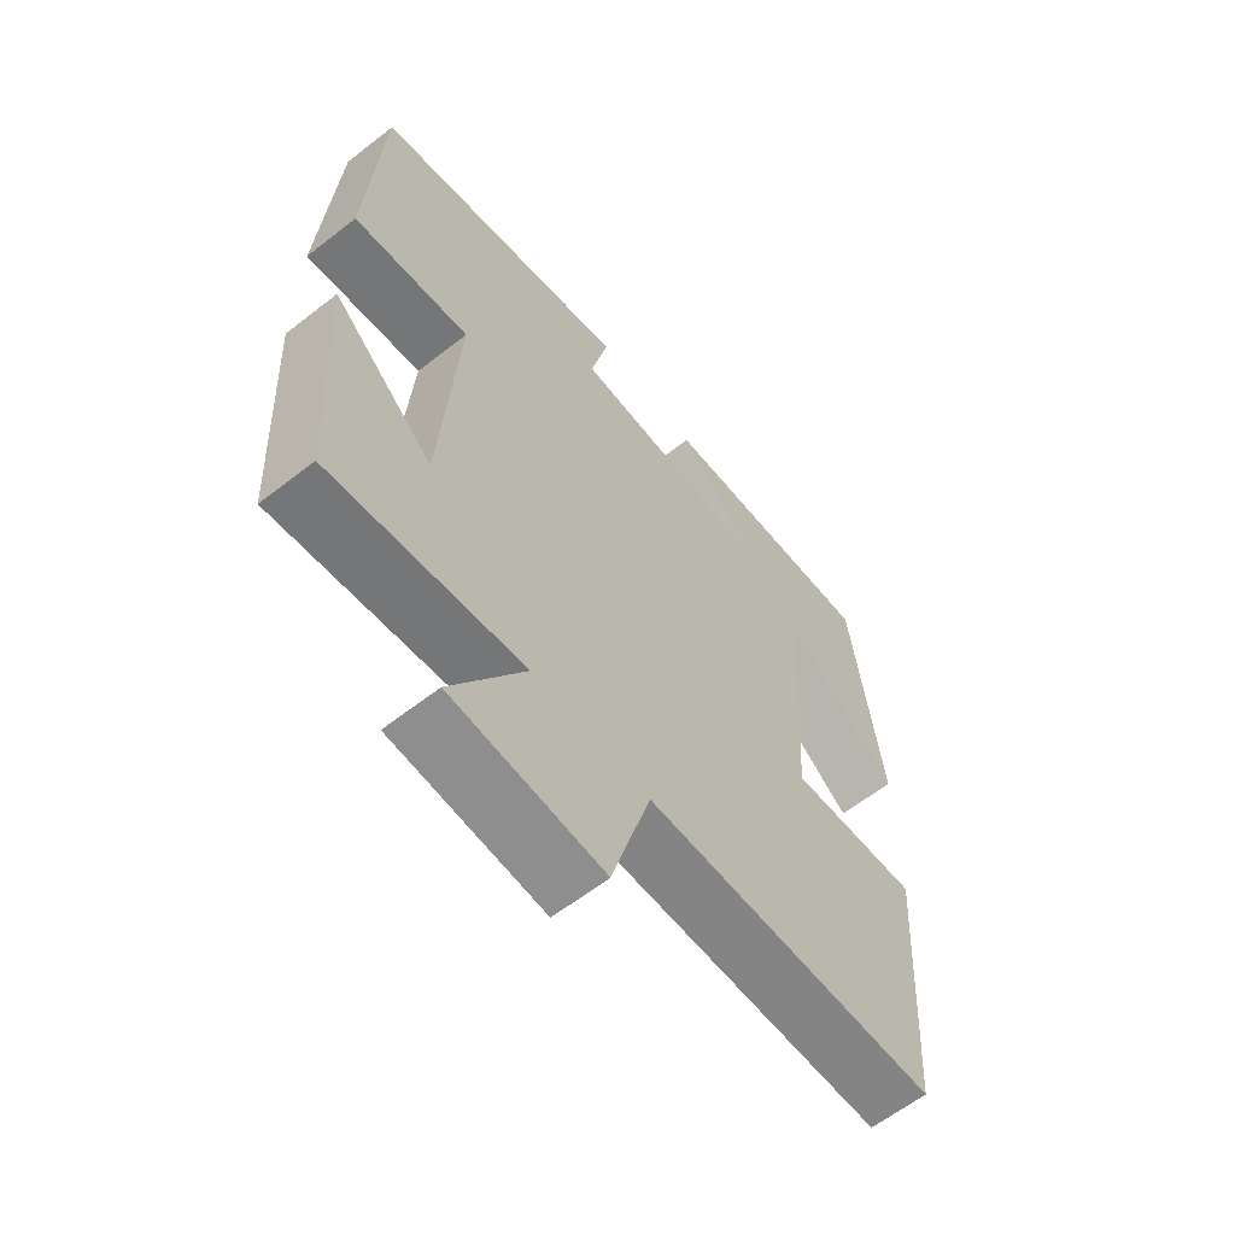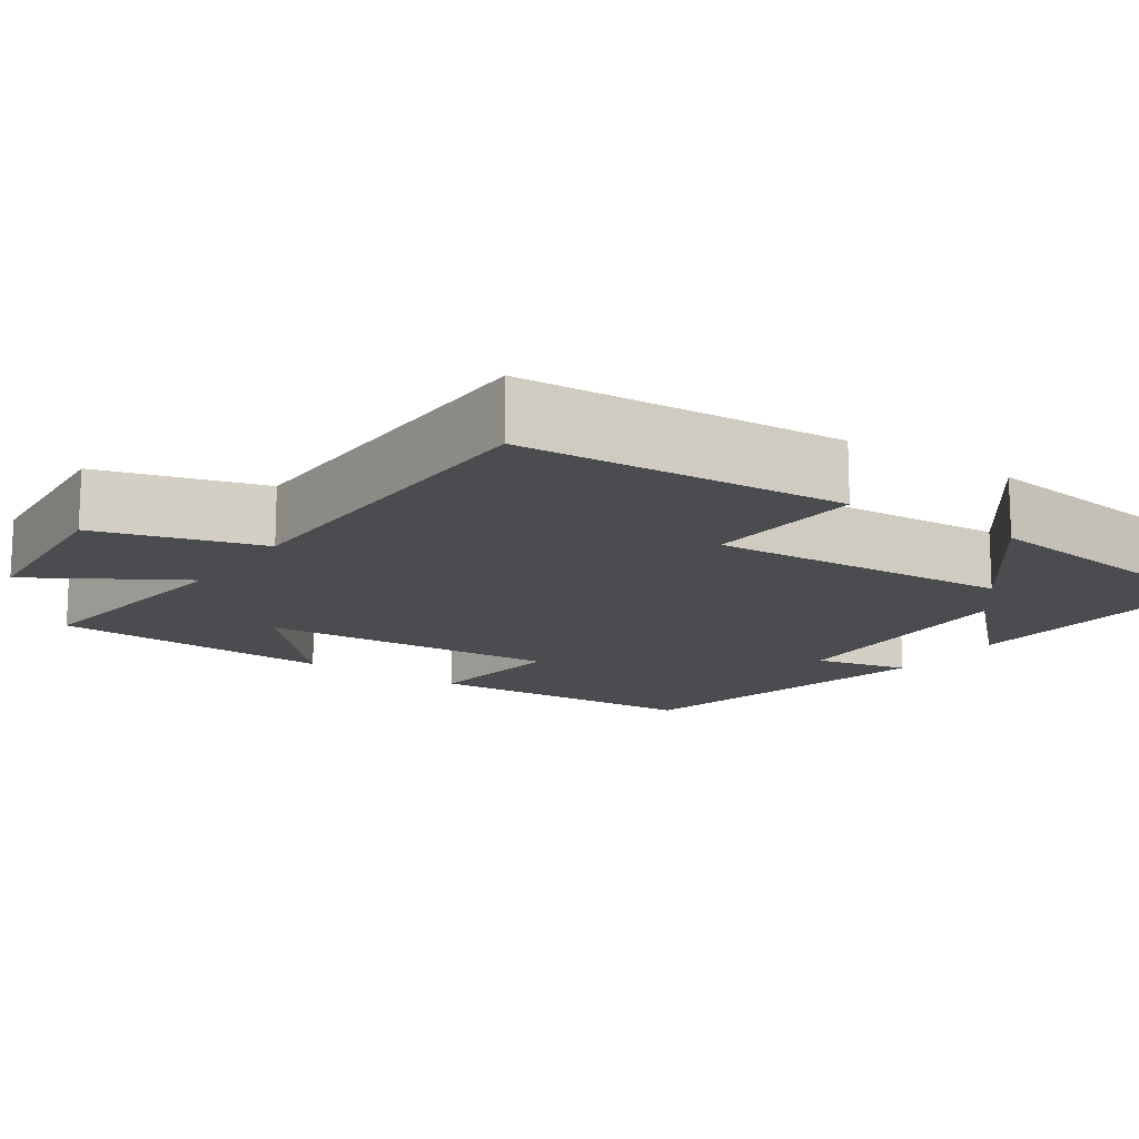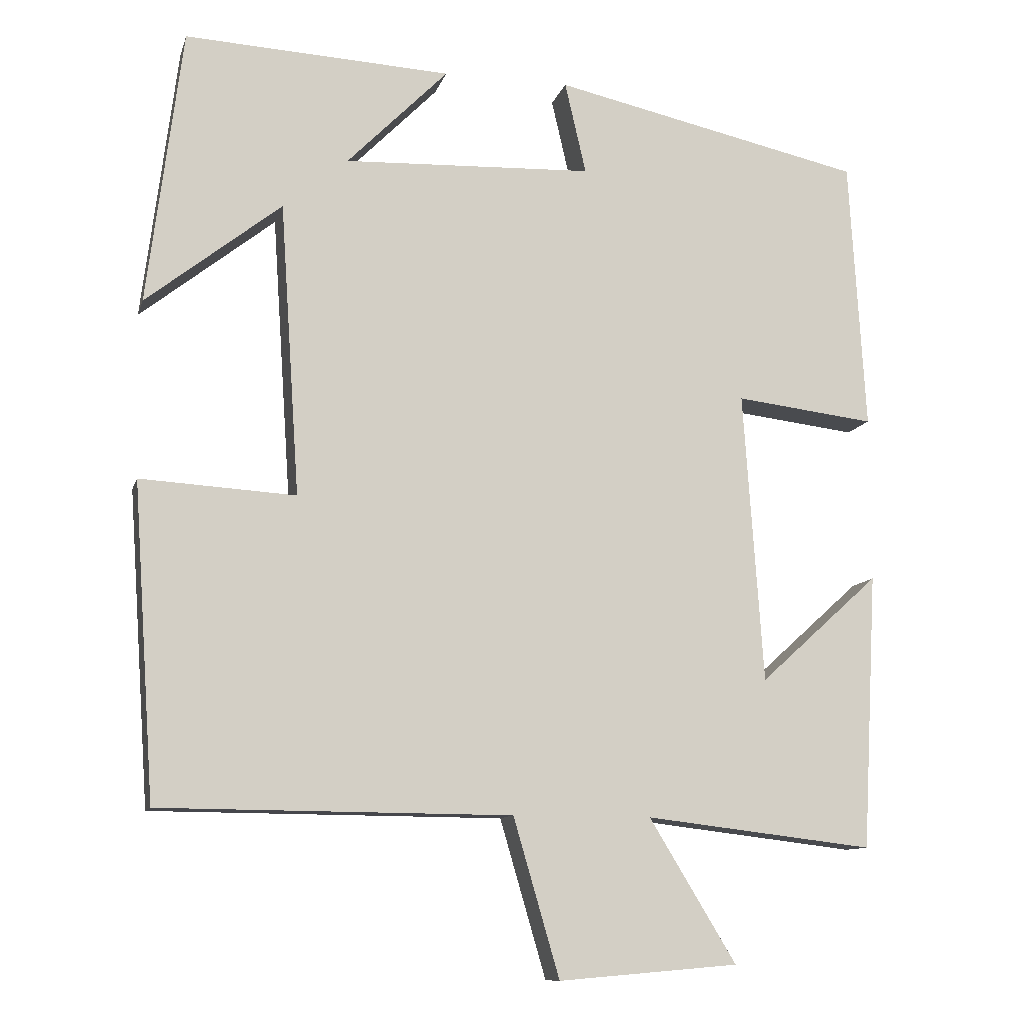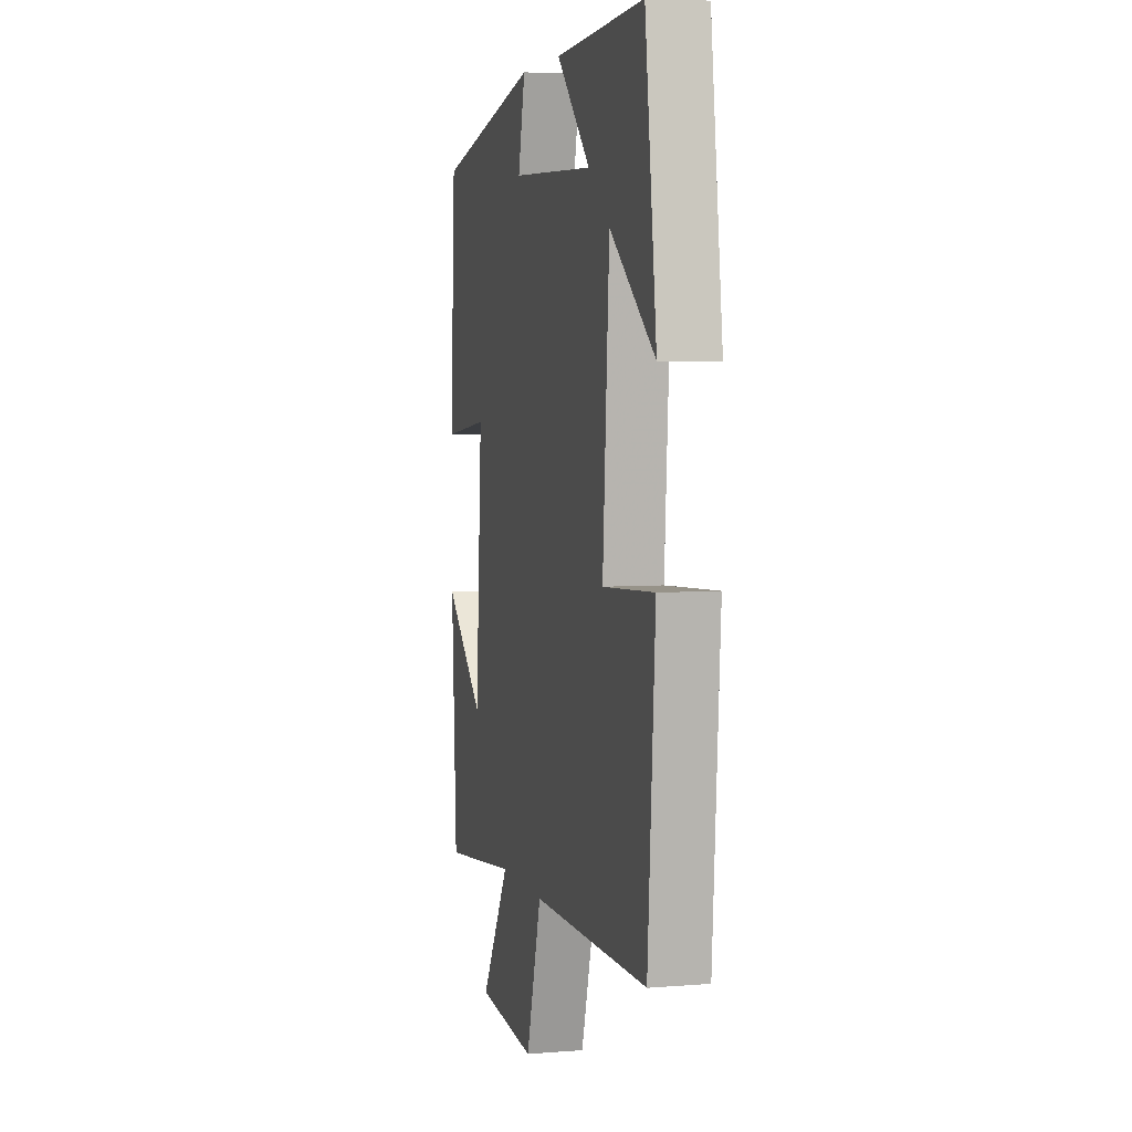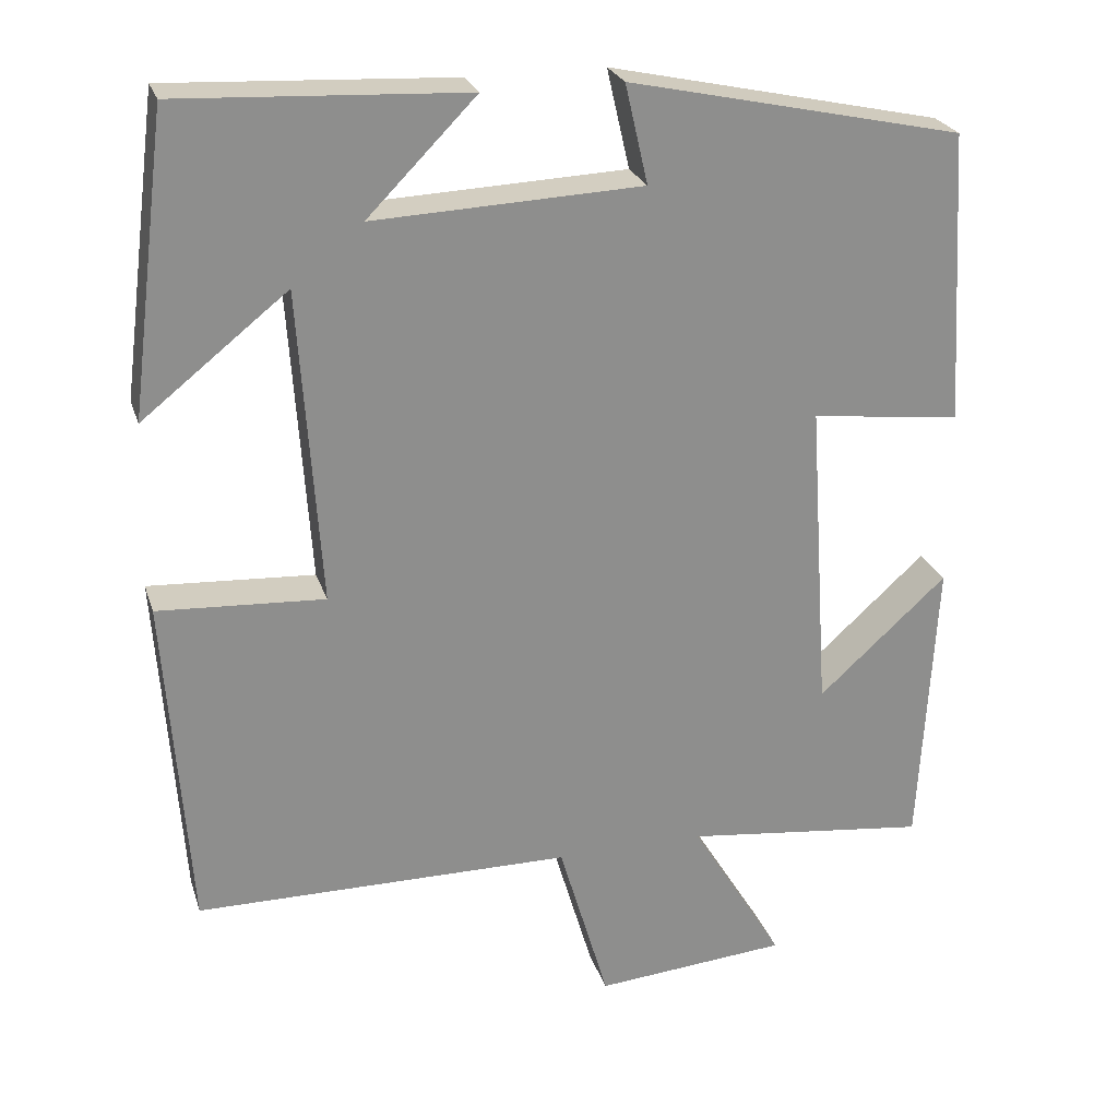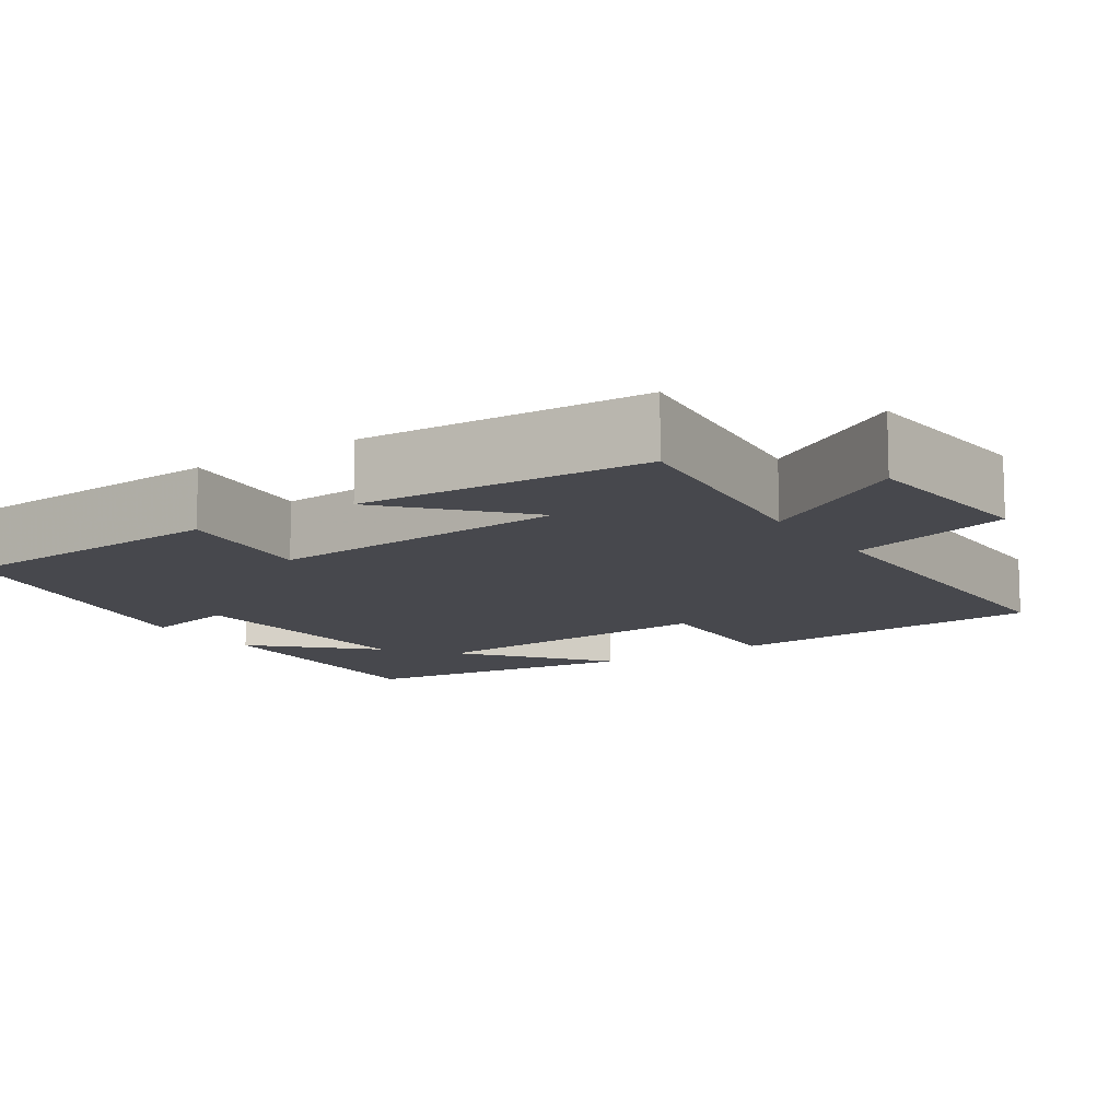
<metadata>
{"format":"obj","ext":"obj","renderer":"f3d","projection":"perspective","resolution":1024,"background":"white","views":[{"elev":-61.7,"azim":128.5,"up":"+Z"},{"elev":-14.7,"azim":-124.6,"up":"+Y"},{"elev":-10.8,"azim":-14.2,"up":"+Z"},{"elev":4.7,"azim":-104.5,"up":"+Z"},{"elev":25.0,"azim":-16.1,"up":"+Z"},{"elev":-11.7,"azim":123.9,"up":"+Y"}]}
</metadata>
<code>
v -0.454 0.07 0.518
v -0.101 0.07 0.5
v -0.235 0.07 0.364
v 0.095 0.07 0.378
v 0.067 0.07 0.5
v 0.479 0.07 0.41
v 0.5 0.07 0.049
v 0.315 0.07 0.071
v 0.341 0.07 -0.315
v 0.5 0.07 -0.171
v 0.48 0.07 -0.536
v 0.177 0.07 -0.5
v 0.292 0.07 -0.689
v 0.054 0.07 -0.709
v -0.007 0.07 -0.5
v -0.471 0.07 -0.497
v -0.5 0.07 -0.082
v -0.295 0.07 -0.094
v -0.321 0.07 0.294
v -0.5 0.07 0.152
v -0.454 0 0.518
v -0.101 0 0.5
v -0.235 0 0.364
v 0.095 0 0.378
v 0.067 0 0.5
v 0.479 0 0.41
v 0.5 0 0.049
v 0.315 0 0.071
v 0.341 0 -0.315
v 0.5 0 -0.171
v 0.48 0 -0.536
v 0.177 0 -0.5
v 0.292 0 -0.689
v 0.054 0 -0.709
v -0.007 0 -0.5
v -0.471 0 -0.497
v -0.5 0 -0.082
v -0.295 0 -0.094
v -0.321 0 0.294
v -0.5 0 0.152
f 19 20 1 2
f 15 16 17 18
f 15 18 19
f 12 13 14 15
f 12 15 19
f 9 10 11 12
f 8 9 12 19
f 4 5 6 7
f 3 4 7 8
f 19 2 3
f 3 8 19
f 22 21 40 39
f 38 37 36 35
f 39 38 35
f 35 34 33 32
f 39 35 32
f 32 31 30 29
f 39 32 29 28
f 27 26 25 24
f 28 27 24 23
f 23 22 39
f 39 28 23
f 1 21 22 2
f 2 22 23 3
f 3 23 24 4
f 4 24 25 5
f 5 25 26 6
f 6 26 27 7
f 7 27 28 8
f 8 28 29 9
f 9 29 30 10
f 10 30 31 11
f 11 31 32 12
f 12 32 33 13
f 13 33 34 14
f 14 34 35 15
f 15 35 36 16
f 16 36 37 17
f 17 37 38 18
f 18 38 39 19
f 19 39 40 20
f 20 40 21 1

</code>
